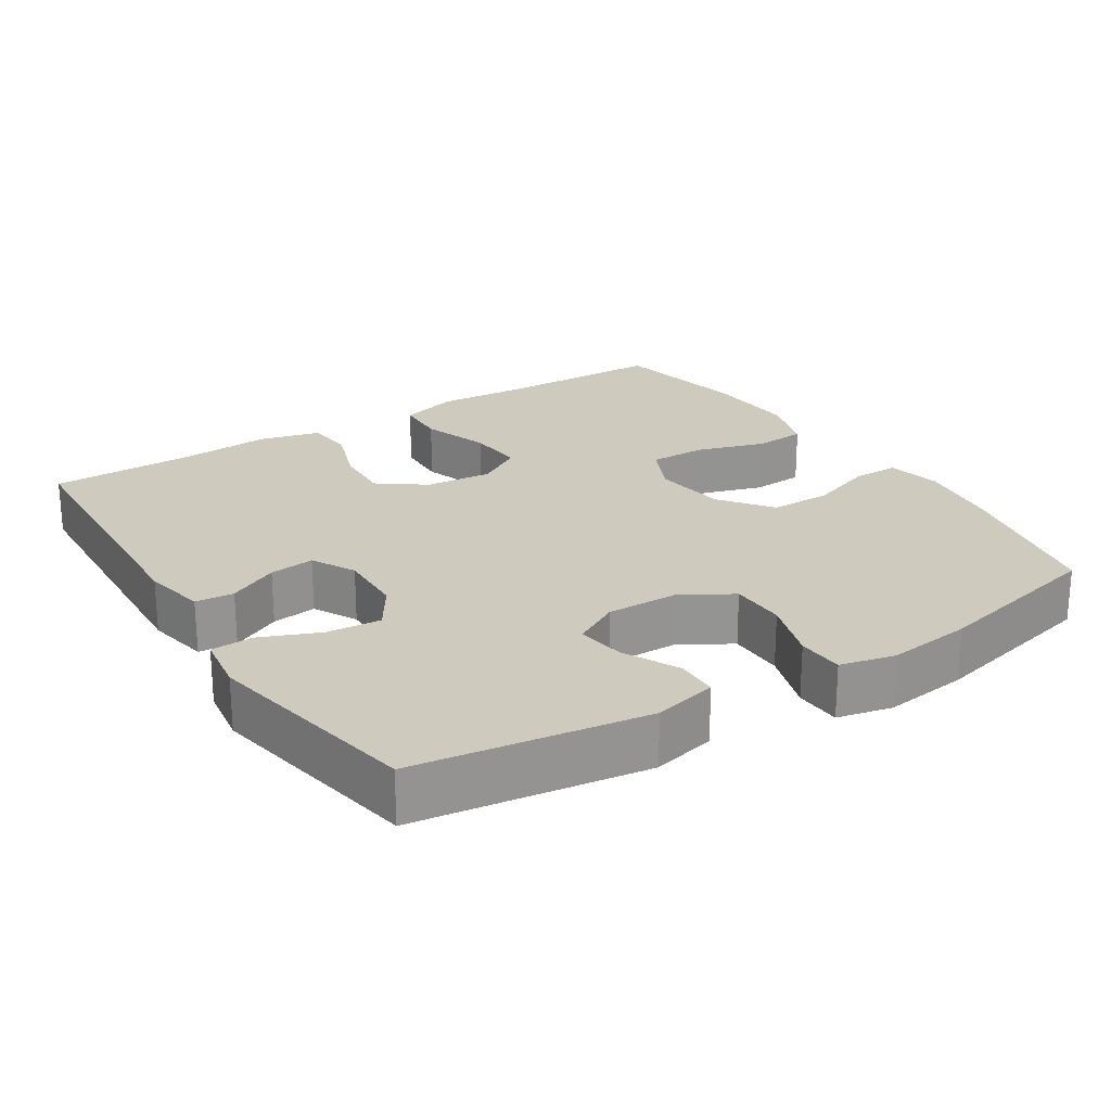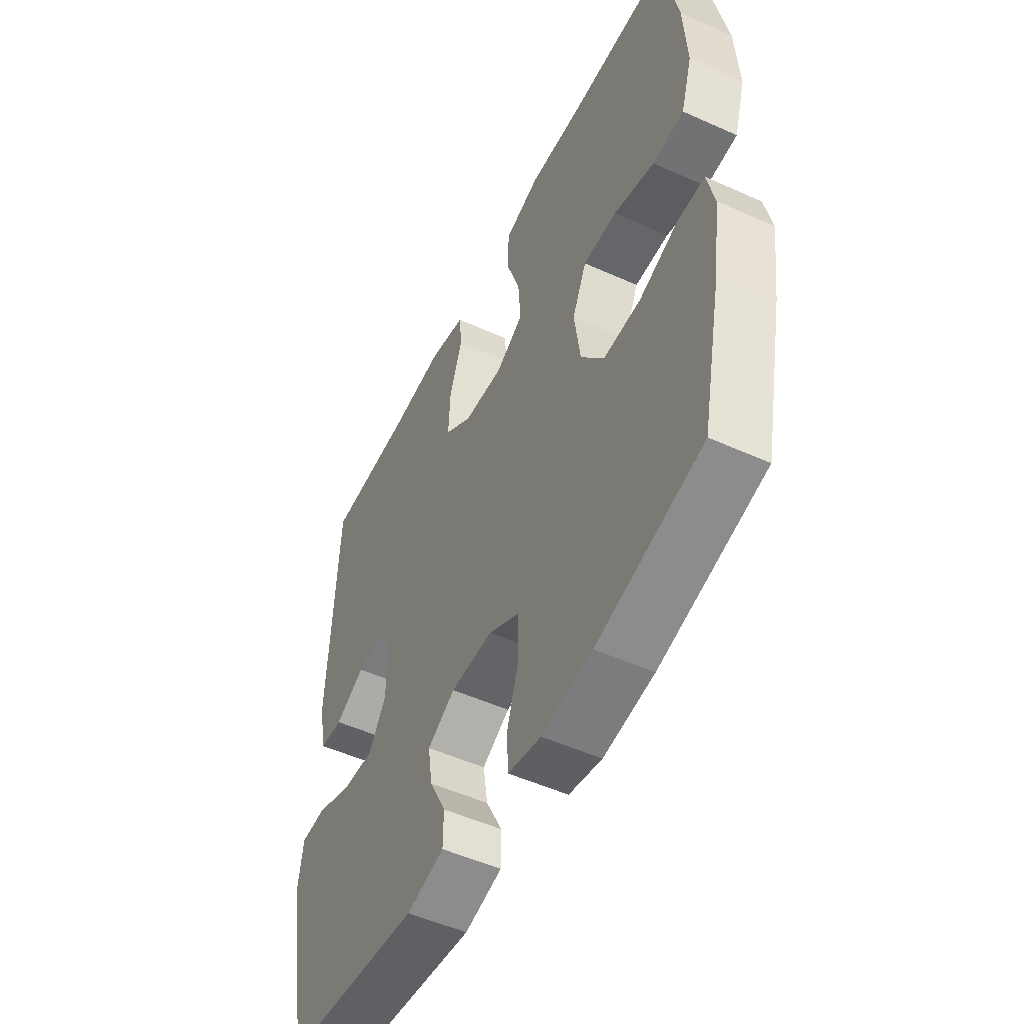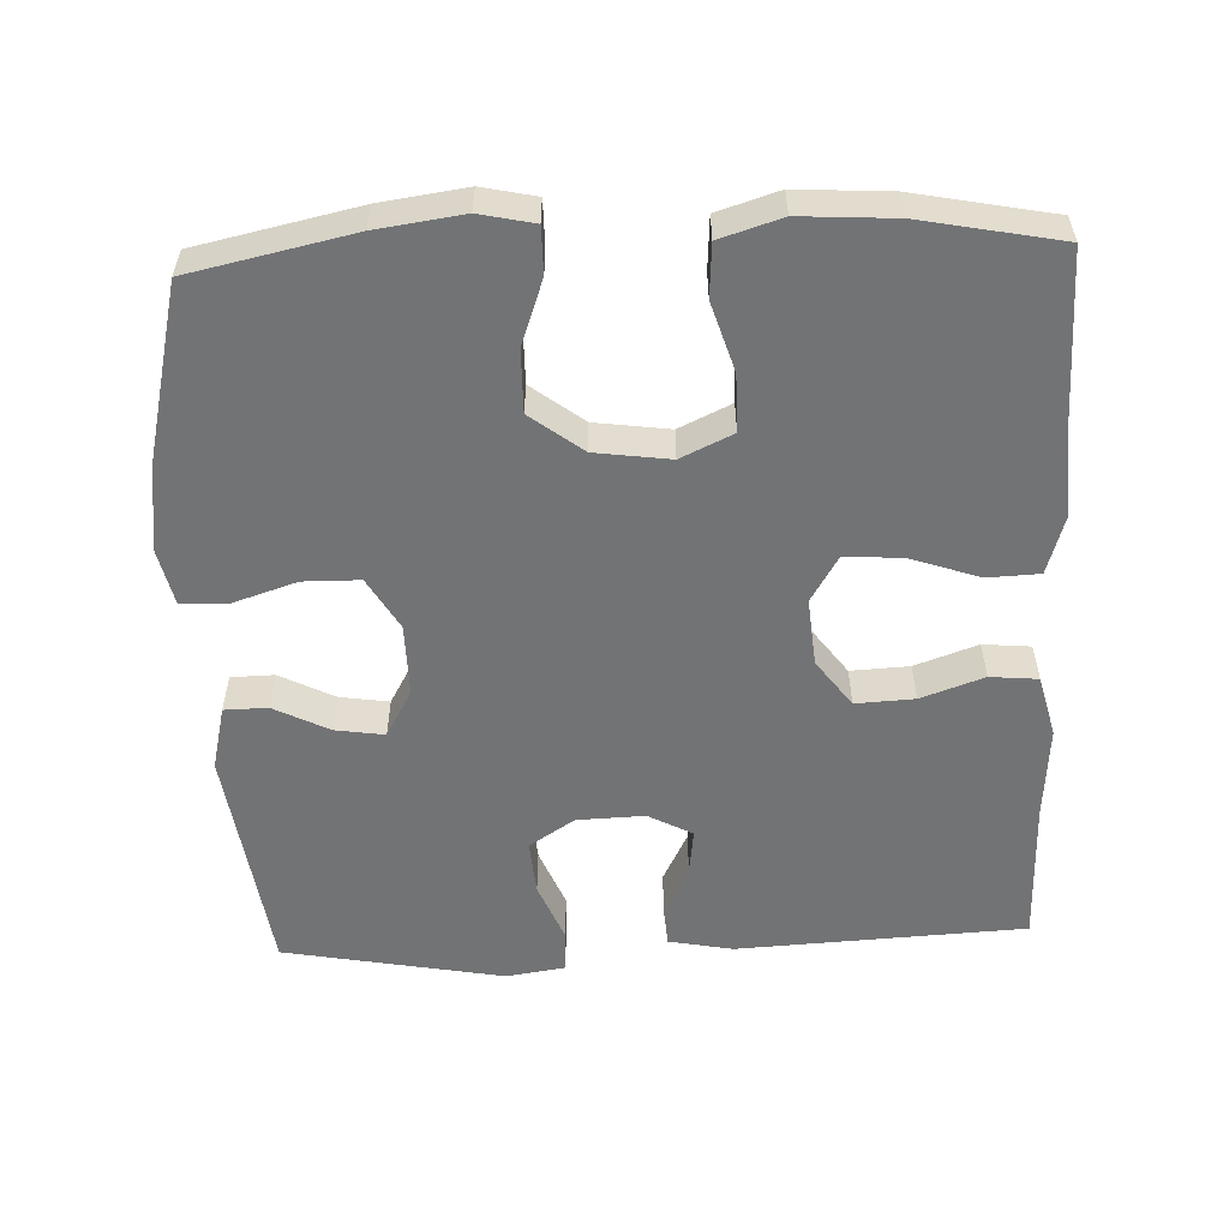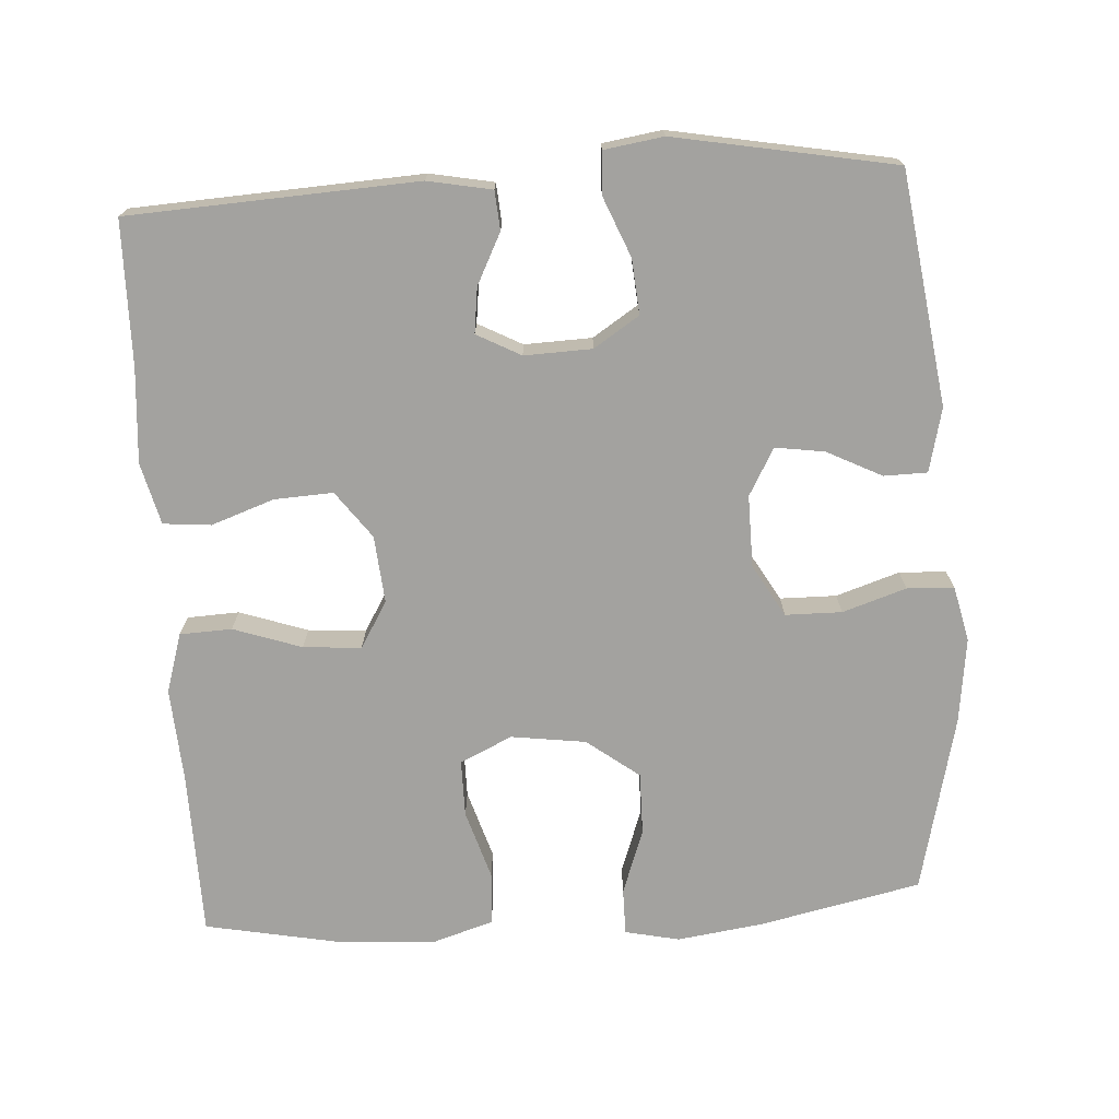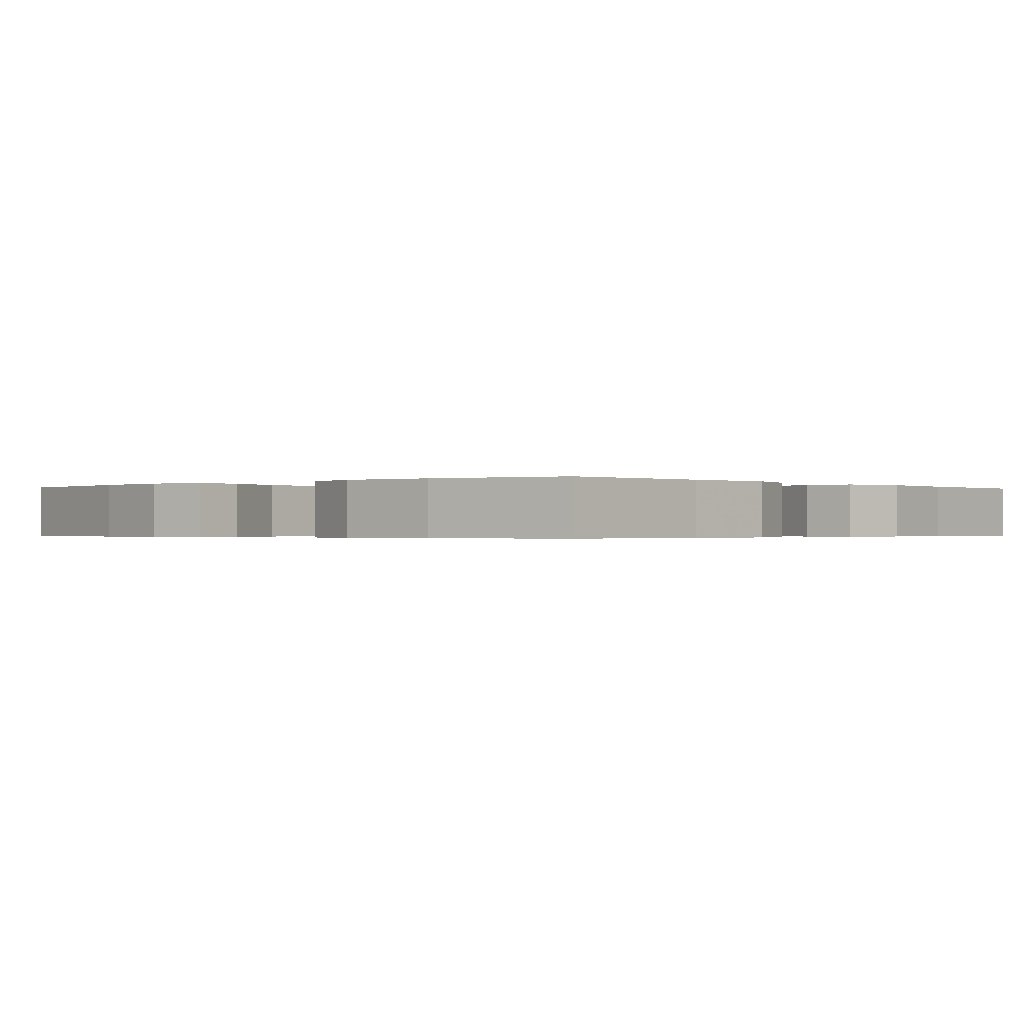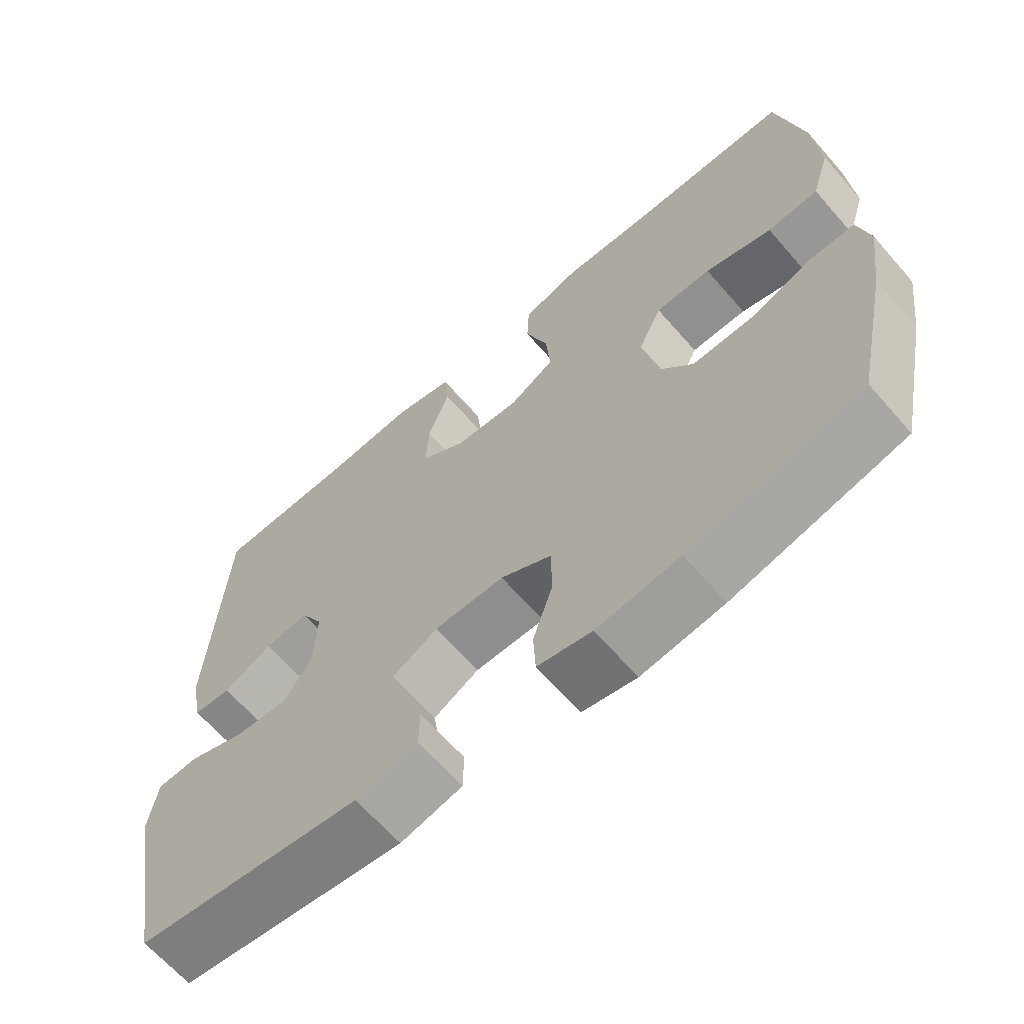
<metadata>
{"format":"obj","ext":"obj","renderer":"f3d","projection":"perspective","resolution":1024,"background":"white","views":[{"elev":23.2,"azim":147.6,"up":"+Y"},{"elev":-51.7,"azim":-116.0,"up":"+Z"},{"elev":-55.7,"azim":-87.6,"up":"+Y"},{"elev":-72.6,"azim":93.7,"up":"+Y"},{"elev":-0.4,"azim":-48.5,"up":"+Y"},{"elev":-65.5,"azim":-138.9,"up":"+Z"}]}
</metadata>
<code>
v 0.5 0.07 0.5
v 0.52 0.07 0.107
v 0.503 0.07 0.02
v 0.45 0.07 0.016
v 0.381 0.07 0.051
v 0.319 0.07 0.059
v 0.287 0.07 -0.001
v 0.29 0.07 -0.093
v 0.33 0.07 -0.155
v 0.405 0.07 -0.149
v 0.486 0.07 -0.116
v 0.544 0.07 -0.119
v 0.556 0.07 -0.2
v 0.5 0.07 -0.5
v 0.183 0.07 -0.544
v 0.096 0.07 -0.523
v 0.095 0.07 -0.464
v 0.133 0.07 -0.389
v 0.143 0.07 -0.322
v 0.079 0.07 -0.286
v -0.019 0.07 -0.287
v -0.09 0.07 -0.328
v -0.091 0.07 -0.405
v -0.063 0.07 -0.492
v -0.066 0.07 -0.556
v -0.142 0.07 -0.573
v -0.258 0.07 -0.558
v -0.5 0.07 -0.5
v -0.547 0.07 -0.279
v -0.563 0.07 -0.162
v -0.547 0.07 -0.088
v -0.484 0.07 -0.088
v -0.395 0.07 -0.12
v -0.31 0.07 -0.121
v -0.256 0.07 -0.05
v -0.242 0.07 0.052
v -0.275 0.07 0.123
v -0.353 0.07 0.123
v -0.447 0.07 0.094
v -0.519 0.07 0.099
v -0.545 0.07 0.183
v -0.537 0.07 0.311
v -0.5 0.07 0.5
v -0.272 0.07 0.504
v -0.146 0.07 0.512
v -0.065 0.07 0.487
v -0.062 0.07 0.416
v -0.094 0.07 0.323
v -0.1 0.07 0.244
v -0.037 0.07 0.206
v 0.055 0.07 0.214
v 0.119 0.07 0.261
v 0.115 0.07 0.341
v 0.085 0.07 0.427
v 0.091 0.07 0.492
v 0.175 0.07 0.513
v 0.304 0.07 0.503
v 0.5 0 0.5
v 0.52 0 0.107
v 0.503 0 0.02
v 0.45 0 0.016
v 0.381 0 0.051
v 0.319 0 0.059
v 0.287 0 -0.001
v 0.29 0 -0.093
v 0.33 0 -0.155
v 0.405 0 -0.149
v 0.486 0 -0.116
v 0.544 0 -0.119
v 0.556 0 -0.2
v 0.5 0 -0.5
v 0.183 0 -0.544
v 0.096 0 -0.523
v 0.095 0 -0.464
v 0.133 0 -0.389
v 0.143 0 -0.322
v 0.079 0 -0.286
v -0.019 0 -0.287
v -0.09 0 -0.328
v -0.091 0 -0.405
v -0.063 0 -0.492
v -0.066 0 -0.556
v -0.142 0 -0.573
v -0.258 0 -0.558
v -0.5 0 -0.5
v -0.547 0 -0.279
v -0.563 0 -0.162
v -0.547 0 -0.088
v -0.484 0 -0.088
v -0.395 0 -0.12
v -0.31 0 -0.121
v -0.256 0 -0.05
v -0.242 0 0.052
v -0.275 0 0.123
v -0.353 0 0.123
v -0.447 0 0.094
v -0.519 0 0.099
v -0.545 0 0.183
v -0.537 0 0.311
v -0.5 0 0.5
v -0.272 0 0.504
v -0.146 0 0.512
v -0.065 0 0.487
v -0.062 0 0.416
v -0.094 0 0.323
v -0.1 0 0.244
v -0.037 0 0.206
v 0.055 0 0.214
v 0.119 0 0.261
v 0.115 0 0.341
v 0.085 0 0.427
v 0.091 0 0.492
v 0.175 0 0.513
v 0.304 0 0.503
f 55 56 57
f 54 55 57
f 53 54 57
f 3 4 5
f 2 3 5
f 1 2 5
f 57 1 5
f 53 57 5
f 52 53 5
f 51 52 5 6
f 50 51 6 7
f 49 50 7 8
f 46 47 48
f 45 46 48
f 44 45 48
f 44 48 49
f 43 44 49
f 42 43 49
f 41 42 49
f 40 41 49
f 39 40 49
f 38 39 49
f 37 38 49
f 49 8 9
f 37 49 9
f 36 37 9
f 31 32 33
f 30 31 33
f 29 30 33
f 28 29 33
f 27 28 33
f 26 27 33
f 25 26 33
f 24 25 33
f 23 24 33
f 22 23 33 34
f 21 22 34 35
f 16 17 18
f 15 16 18
f 14 15 18
f 13 14 18
f 12 13 18
f 11 12 18
f 10 11 18
f 9 10 18 19
f 35 36 9
f 21 35 9
f 20 21 9
f 9 19 20
f 114 113 112
f 114 112 111
f 114 111 110
f 62 61 60
f 62 60 59
f 62 59 58
f 62 58 114
f 62 114 110
f 62 110 109
f 63 62 109 108
f 64 63 108 107
f 65 64 107 106
f 105 104 103
f 105 103 102
f 105 102 101
f 106 105 101
f 106 101 100
f 106 100 99
f 106 99 98
f 106 98 97
f 106 97 96
f 106 96 95
f 106 95 94
f 66 65 106
f 66 106 94
f 66 94 93
f 90 89 88
f 90 88 87
f 90 87 86
f 90 86 85
f 90 85 84
f 90 84 83
f 90 83 82
f 90 82 81
f 90 81 80
f 91 90 80 79
f 92 91 79 78
f 75 74 73
f 75 73 72
f 75 72 71
f 75 71 70
f 75 70 69
f 75 69 68
f 75 68 67
f 76 75 67 66
f 66 93 92
f 66 92 78
f 66 78 77
f 77 76 66
f 1 58 59 2
f 2 59 60 3
f 3 60 61 4
f 4 61 62 5
f 5 62 63 6
f 6 63 64 7
f 7 64 65 8
f 8 65 66 9
f 9 66 67 10
f 10 67 68 11
f 11 68 69 12
f 12 69 70 13
f 13 70 71 14
f 14 71 72 15
f 15 72 73 16
f 16 73 74 17
f 17 74 75 18
f 18 75 76 19
f 19 76 77 20
f 20 77 78 21
f 21 78 79 22
f 22 79 80 23
f 23 80 81 24
f 24 81 82 25
f 25 82 83 26
f 26 83 84 27
f 27 84 85 28
f 28 85 86 29
f 29 86 87 30
f 30 87 88 31
f 31 88 89 32
f 32 89 90 33
f 33 90 91 34
f 34 91 92 35
f 35 92 93 36
f 36 93 94 37
f 37 94 95 38
f 38 95 96 39
f 39 96 97 40
f 40 97 98 41
f 41 98 99 42
f 42 99 100 43
f 43 100 101 44
f 44 101 102 45
f 45 102 103 46
f 46 103 104 47
f 47 104 105 48
f 48 105 106 49
f 49 106 107 50
f 50 107 108 51
f 51 108 109 52
f 52 109 110 53
f 53 110 111 54
f 54 111 112 55
f 55 112 113 56
f 56 113 114 57
f 57 114 58 1

</code>
